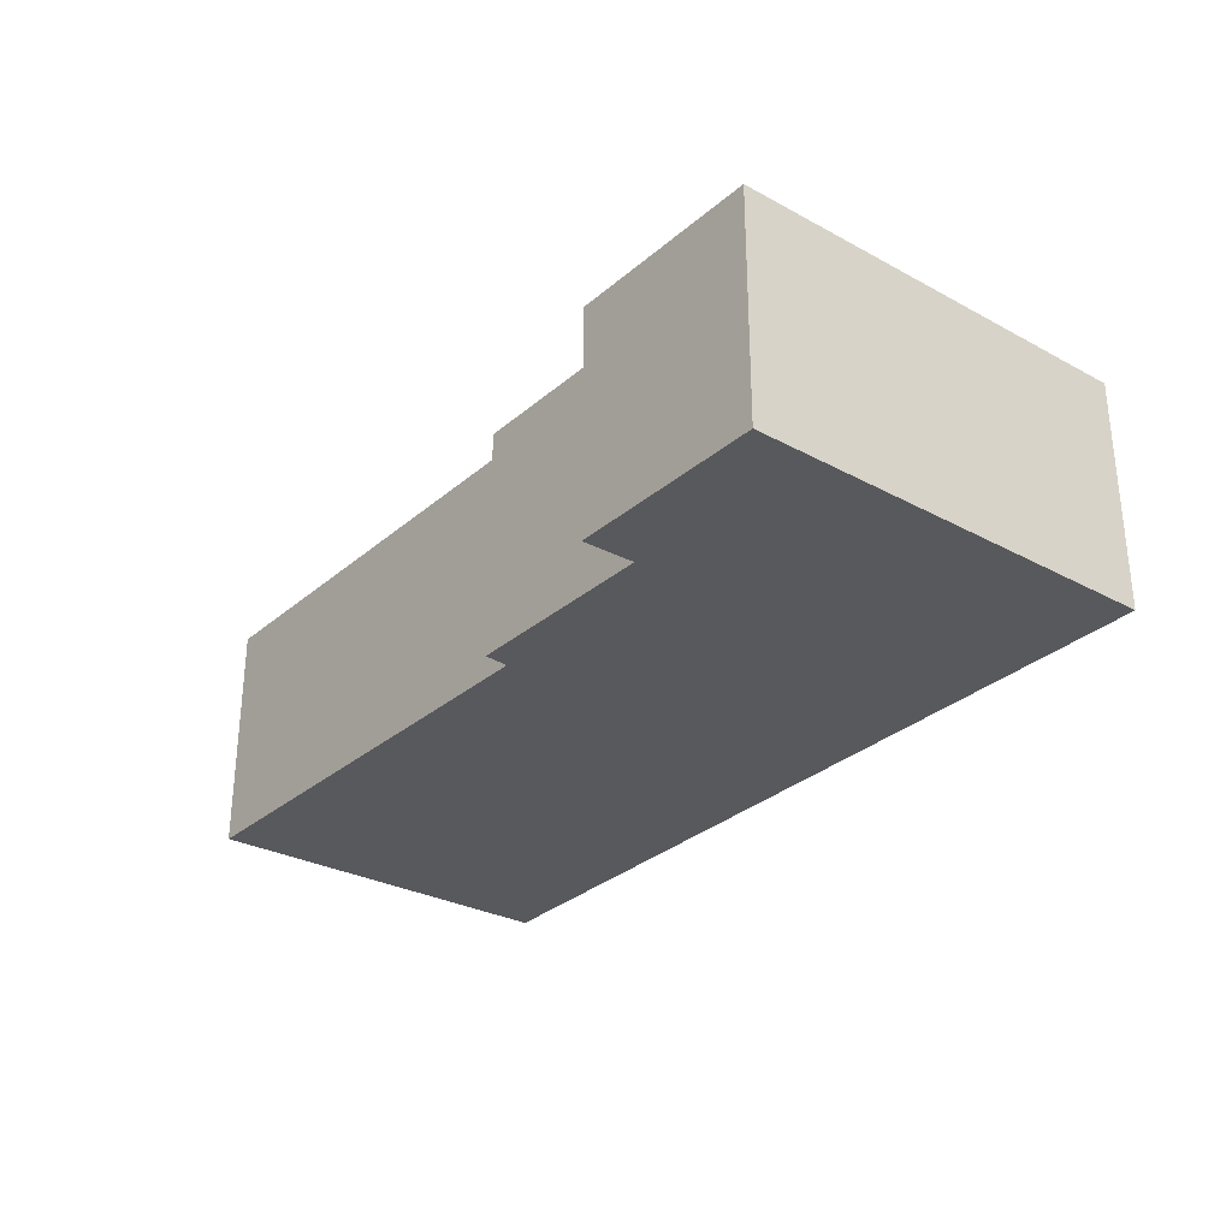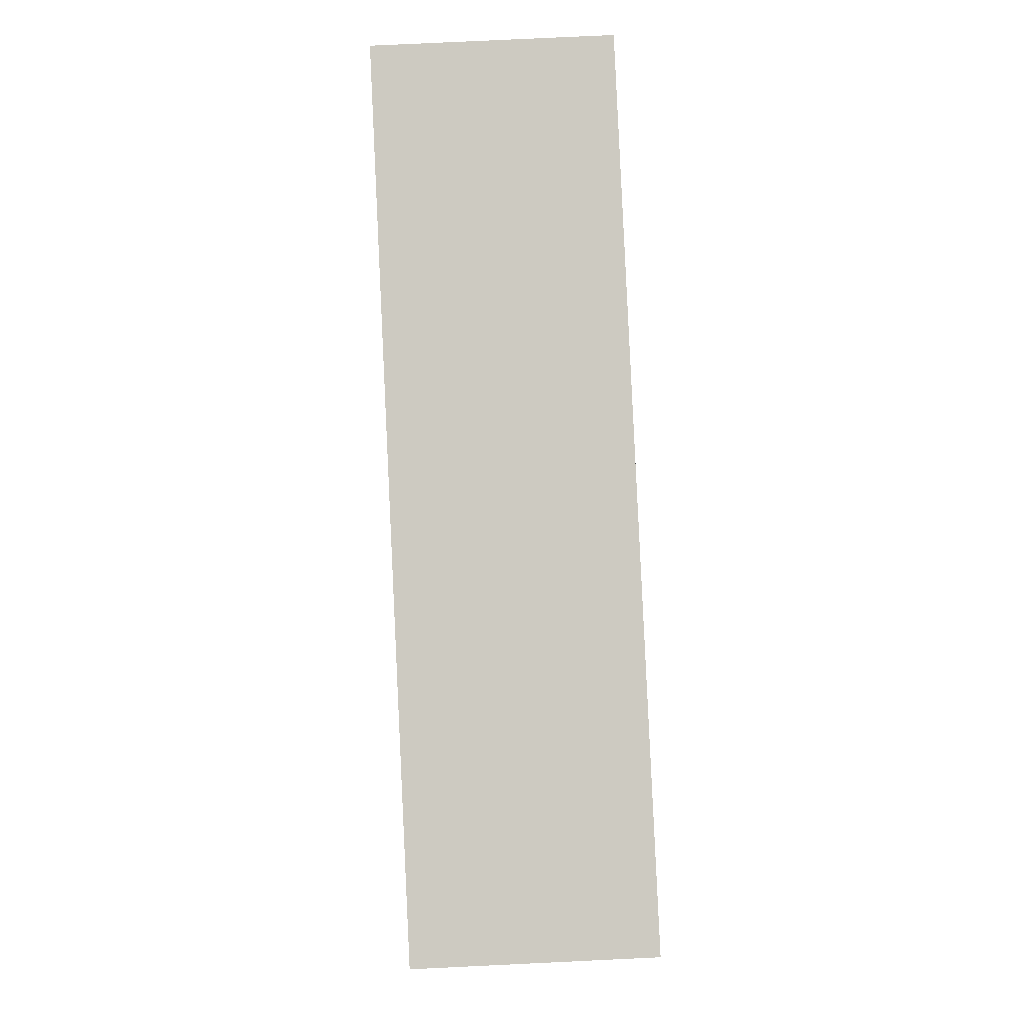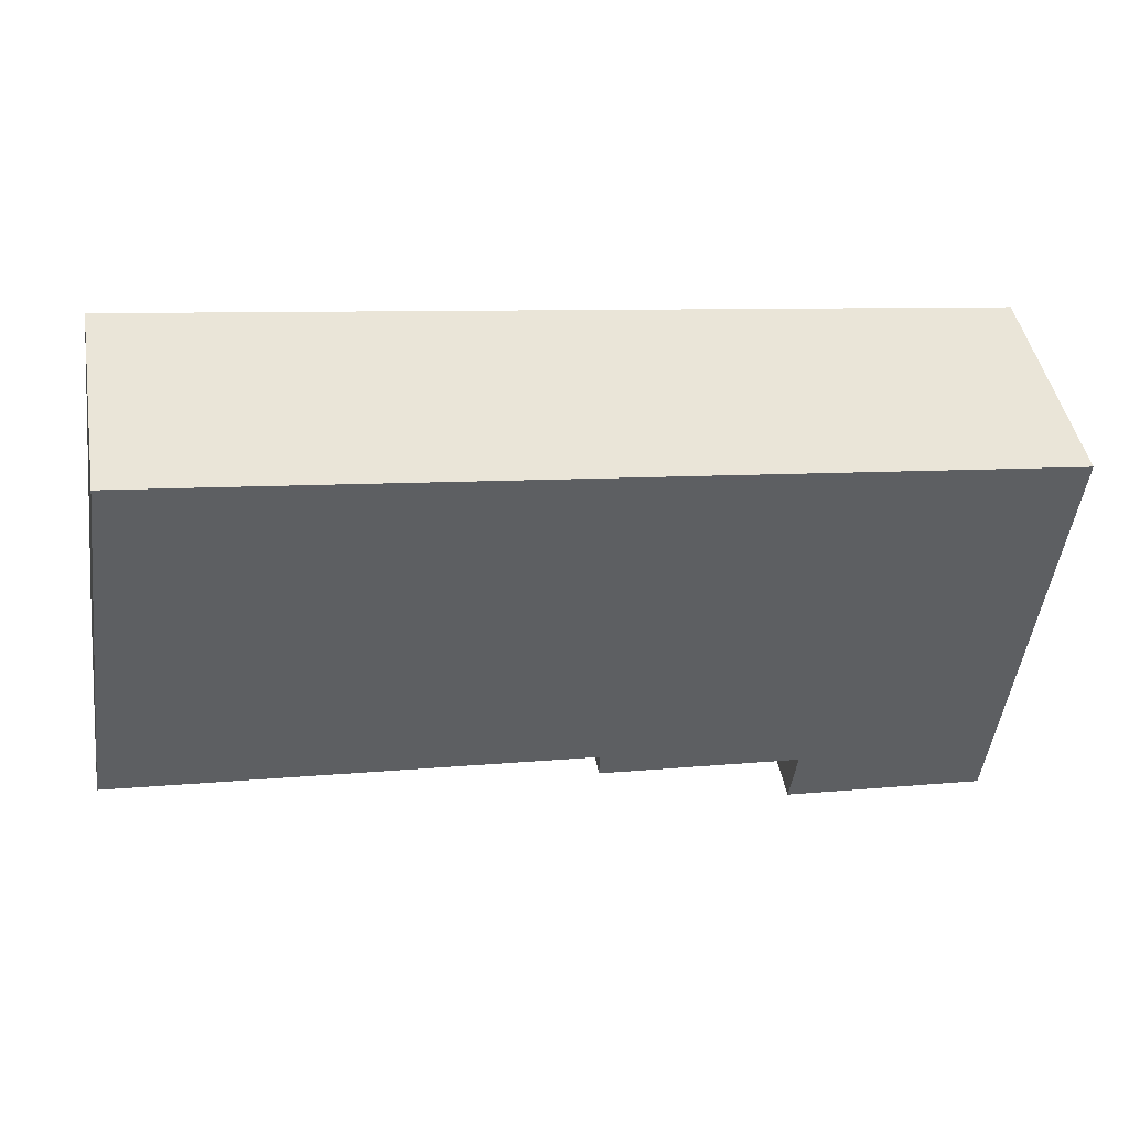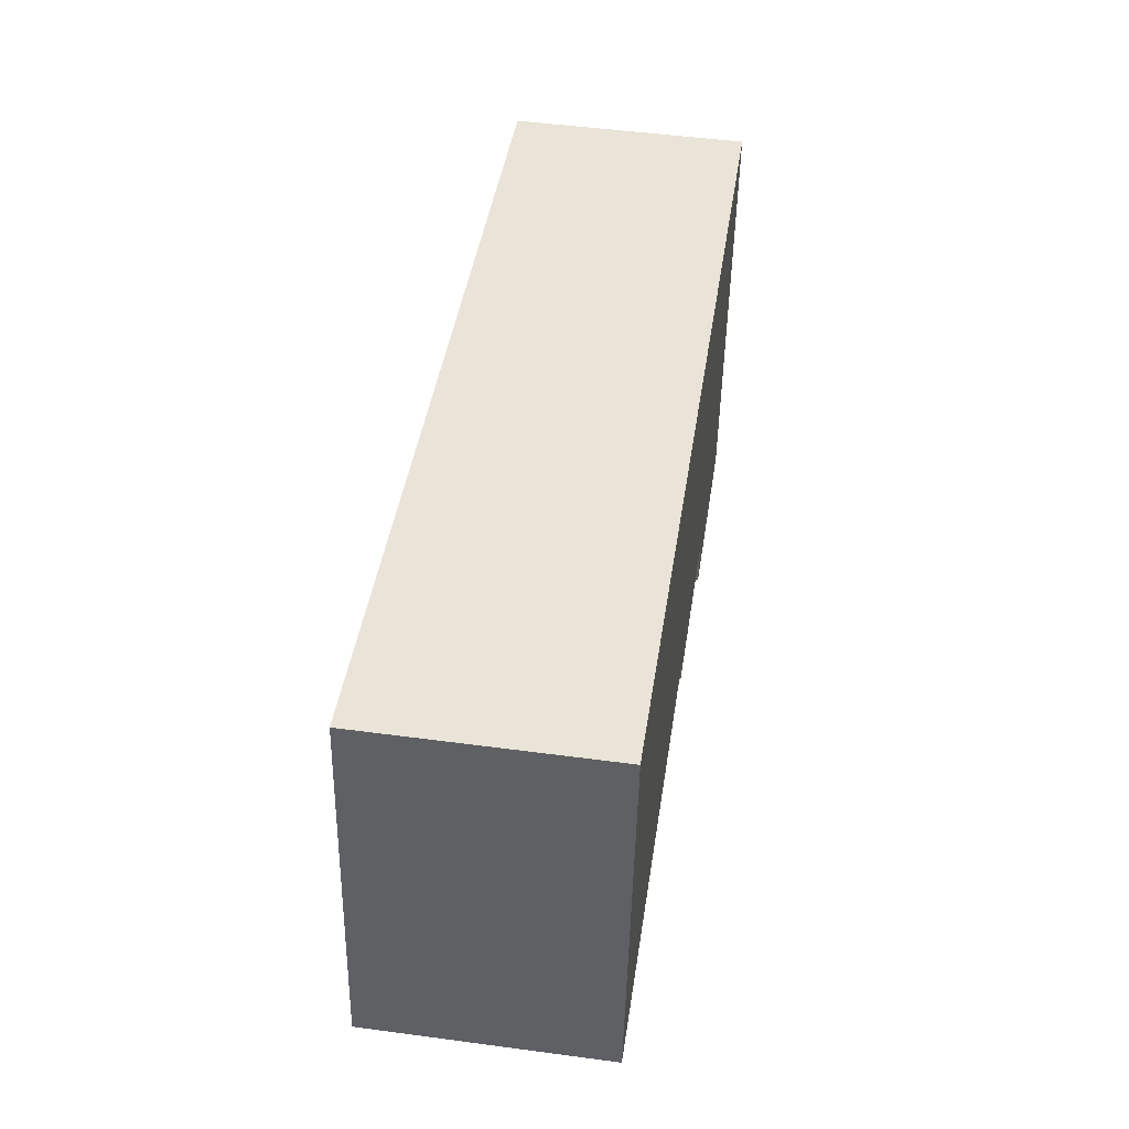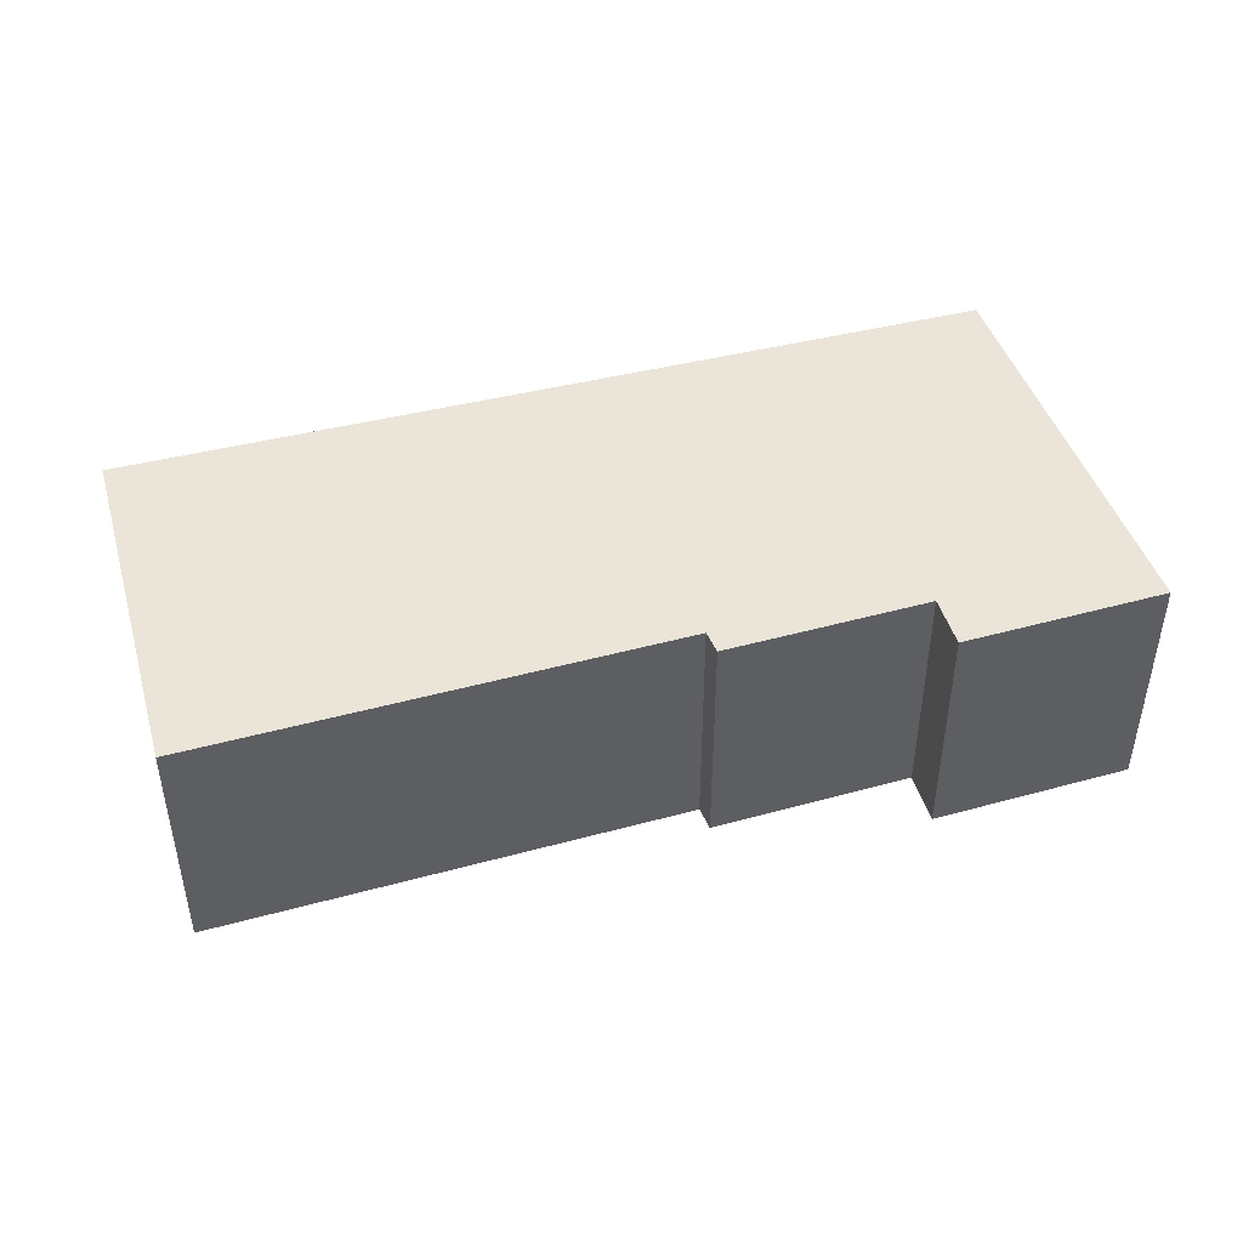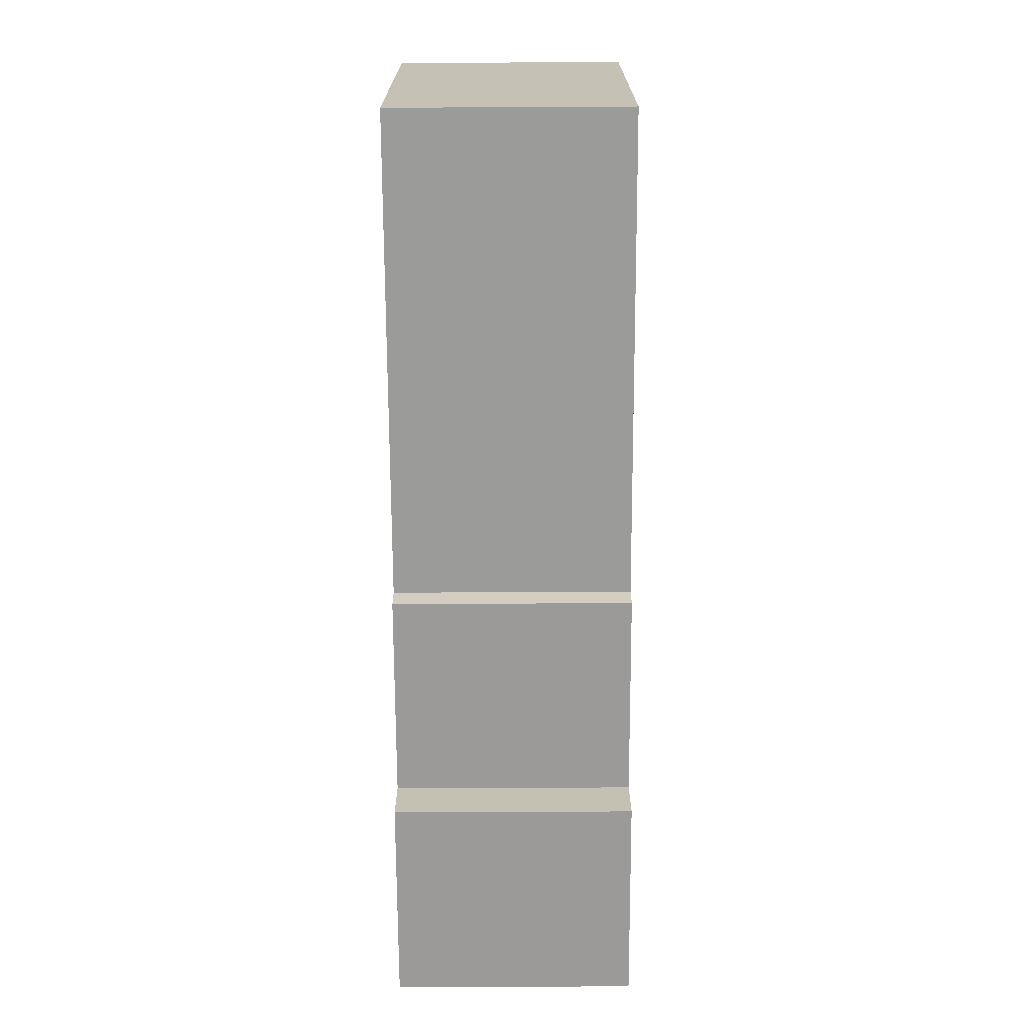
<metadata>
{"format":"obj","ext":"obj","renderer":"f3d","projection":"perspective","resolution":1024,"background":"white","views":[{"elev":-30.0,"azim":-135.1,"up":"+Y"},{"elev":79.1,"azim":-92.7,"up":"+Z"},{"elev":44.6,"azim":170.0,"up":"+Z"},{"elev":49.6,"azim":98.4,"up":"+Z"},{"elev":44.8,"azim":156.4,"up":"+Y"},{"elev":-63.6,"azim":90.3,"up":"+Z"}]}
</metadata>
<code>
v  0 2.367 1.449e-16
v  2.54 2.367 -4.097
v  0.502 2.367 -4.304
v  2.464 2.367 -3.563
v  4.505 2.367 -3.355
v  4.499 2.367 -3.109
v  8.783 2.367 1.118
v  9.282 2.367 -2.607
v  2.54 2.509e-16 -4.097
v  0.502 2.635e-16 -4.304
v  9.282 1.596e-16 -2.607
v  4.499 1.904e-16 -3.109
v  4.505 2.054e-16 -3.355
v  2.464 2.182e-16 -3.563
v  0 0 0
v  8.783 -6.846e-17 1.118
g defaultobject
f 1 2 3
f 2 1 4
f 4 1 5
f 5 1 6
f 6 1 7
f 6 7 8
f 9 3 2
f 3 9 10
f 11 6 8
f 6 11 12
f 13 4 5
f 4 13 14
f 10 1 3
f 1 10 15
f 15 7 1
f 7 15 16
f 16 8 7
f 8 16 11
f 12 5 6
f 5 12 13
f 14 2 4
f 2 14 9
f 10 16 15
f 16 10 14
f 14 10 9
f 13 12 14
f 16 12 11
f 12 16 14

</code>
